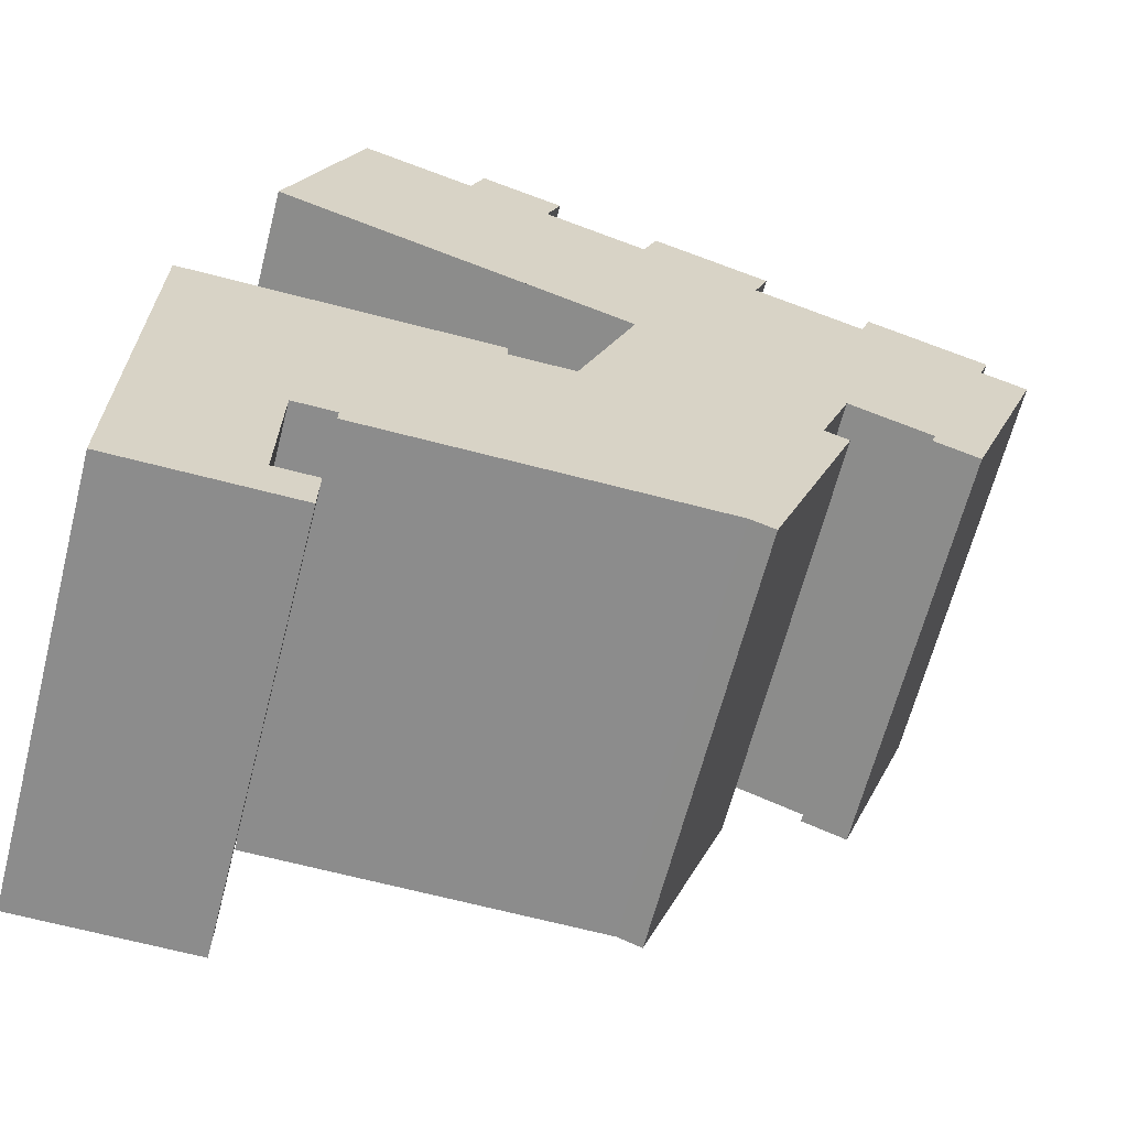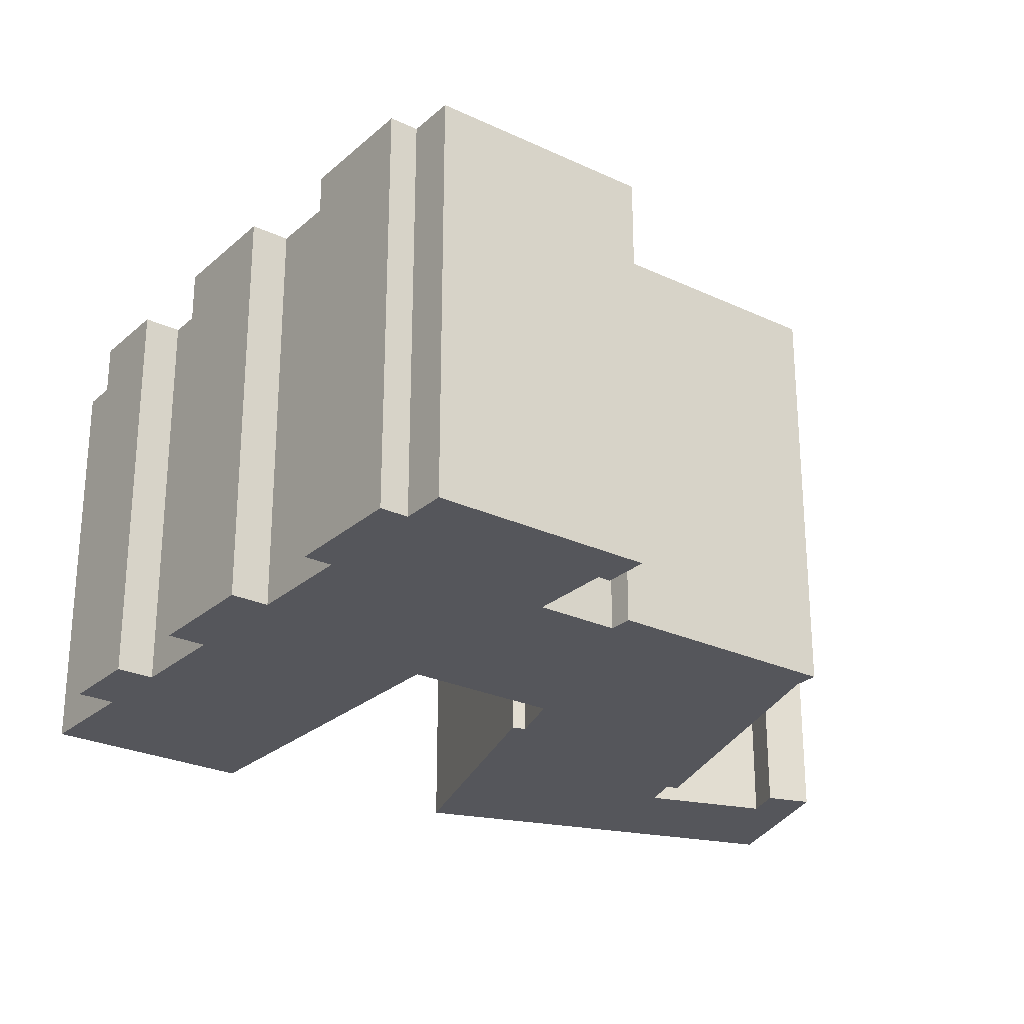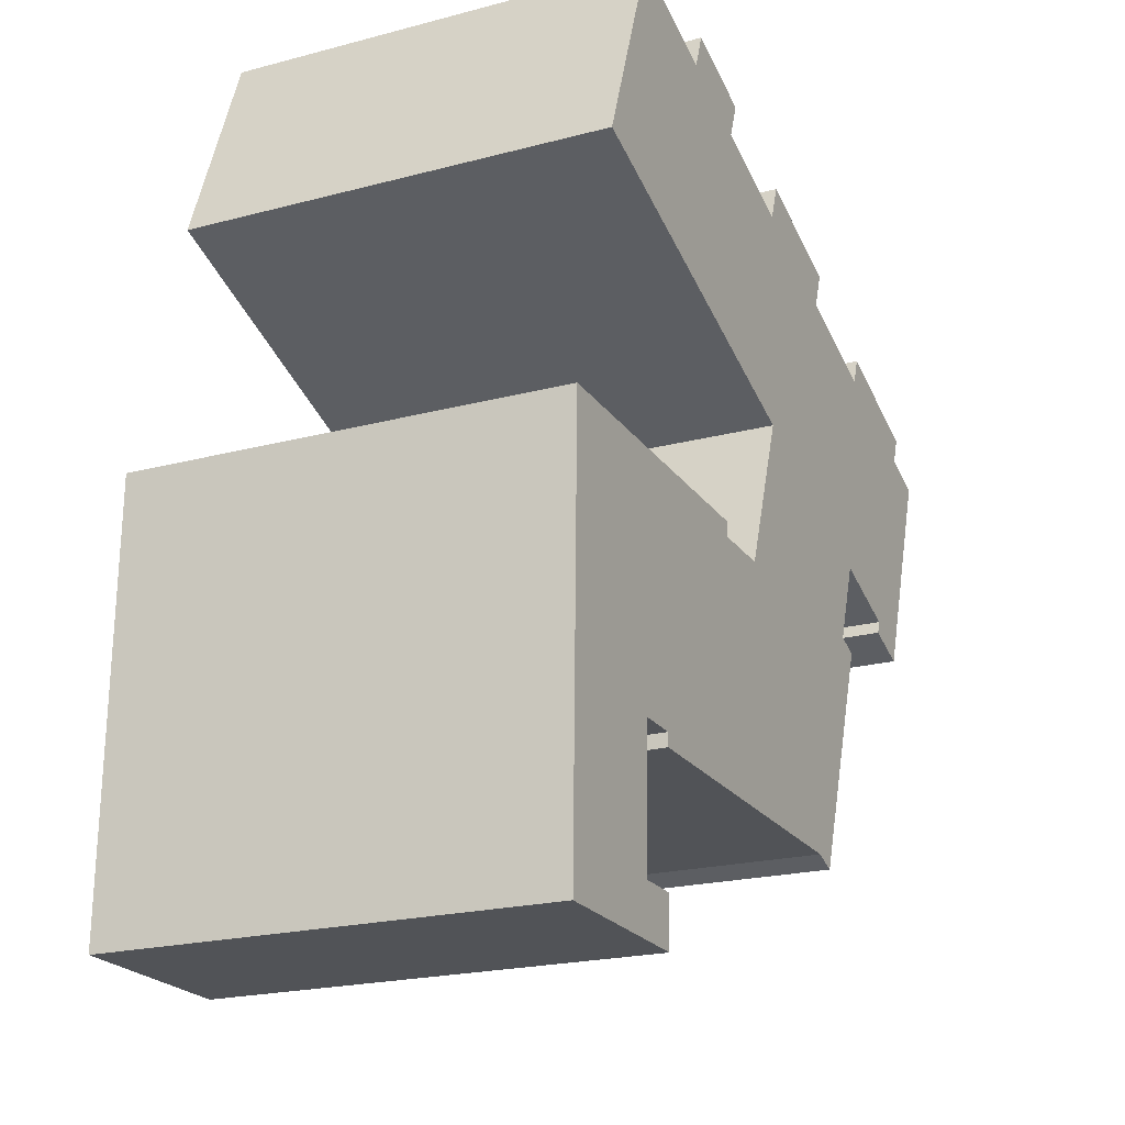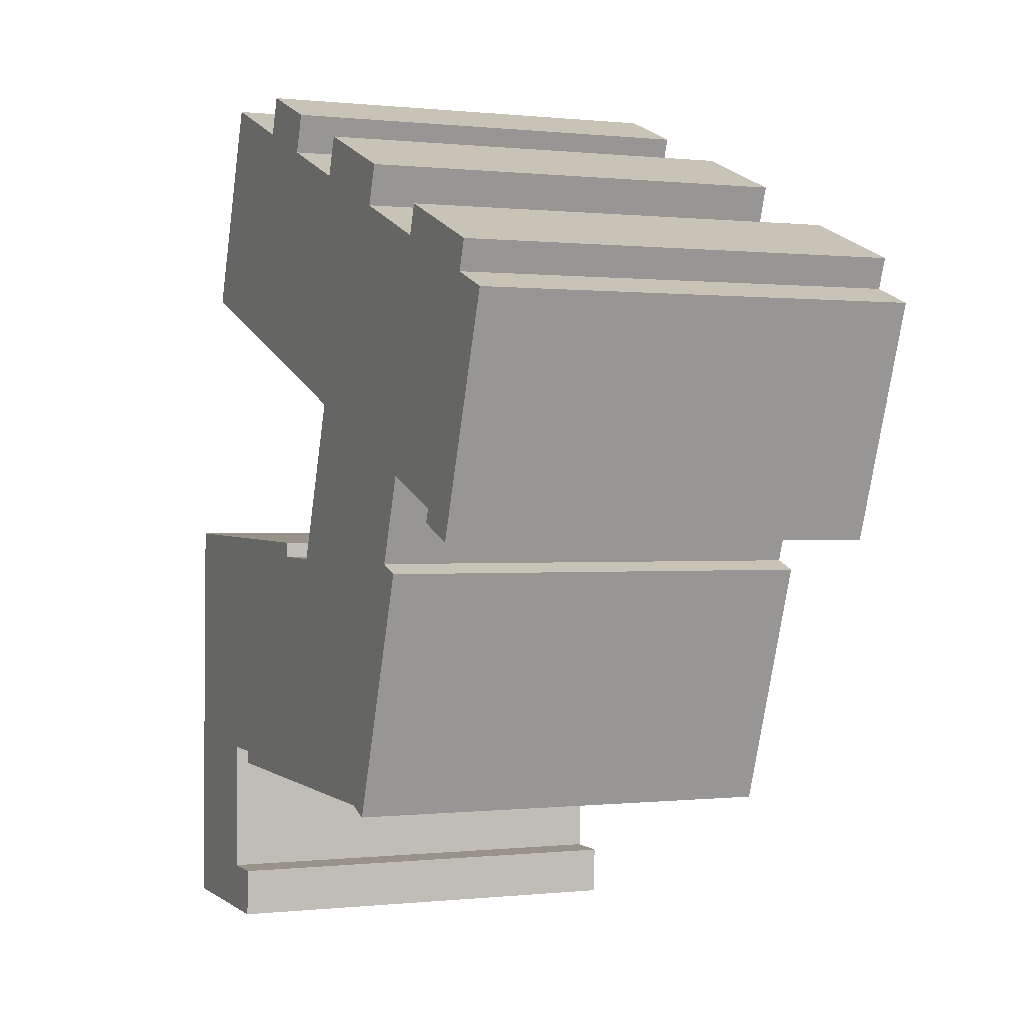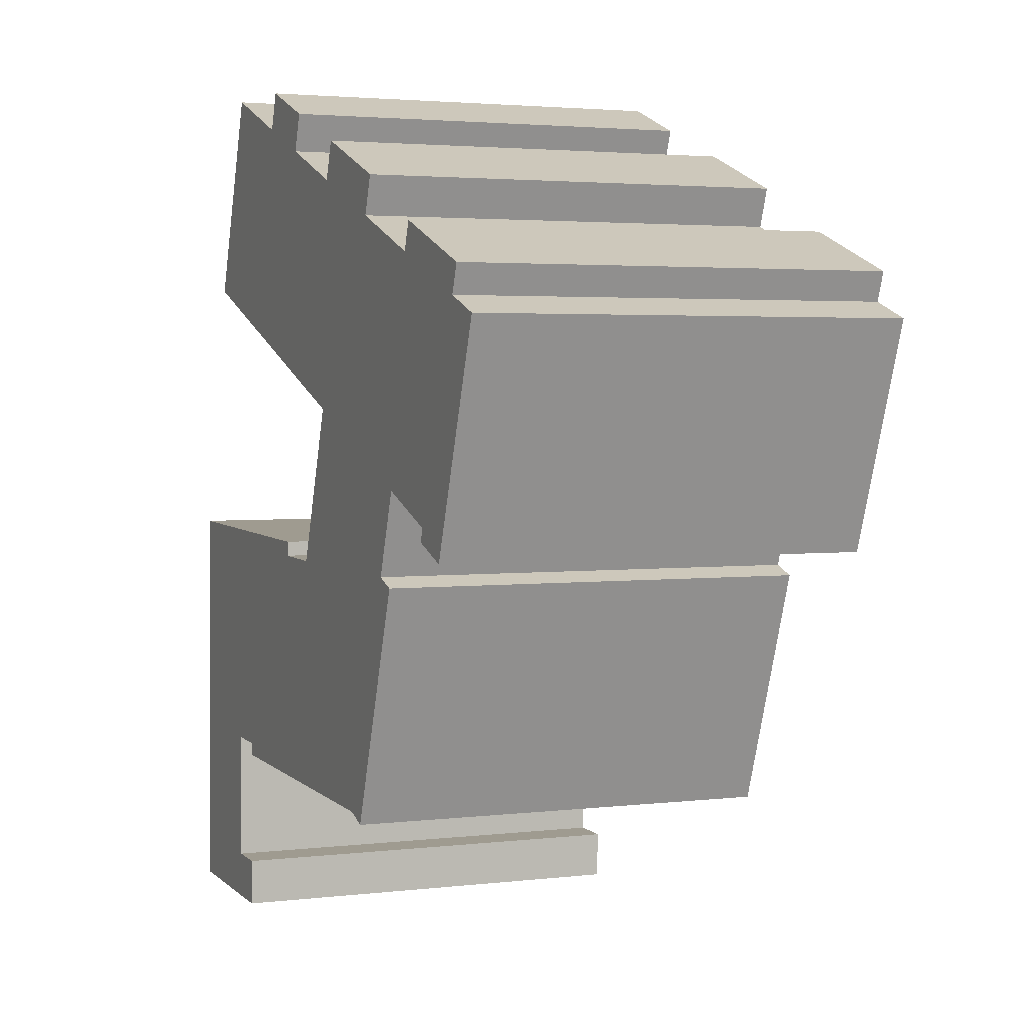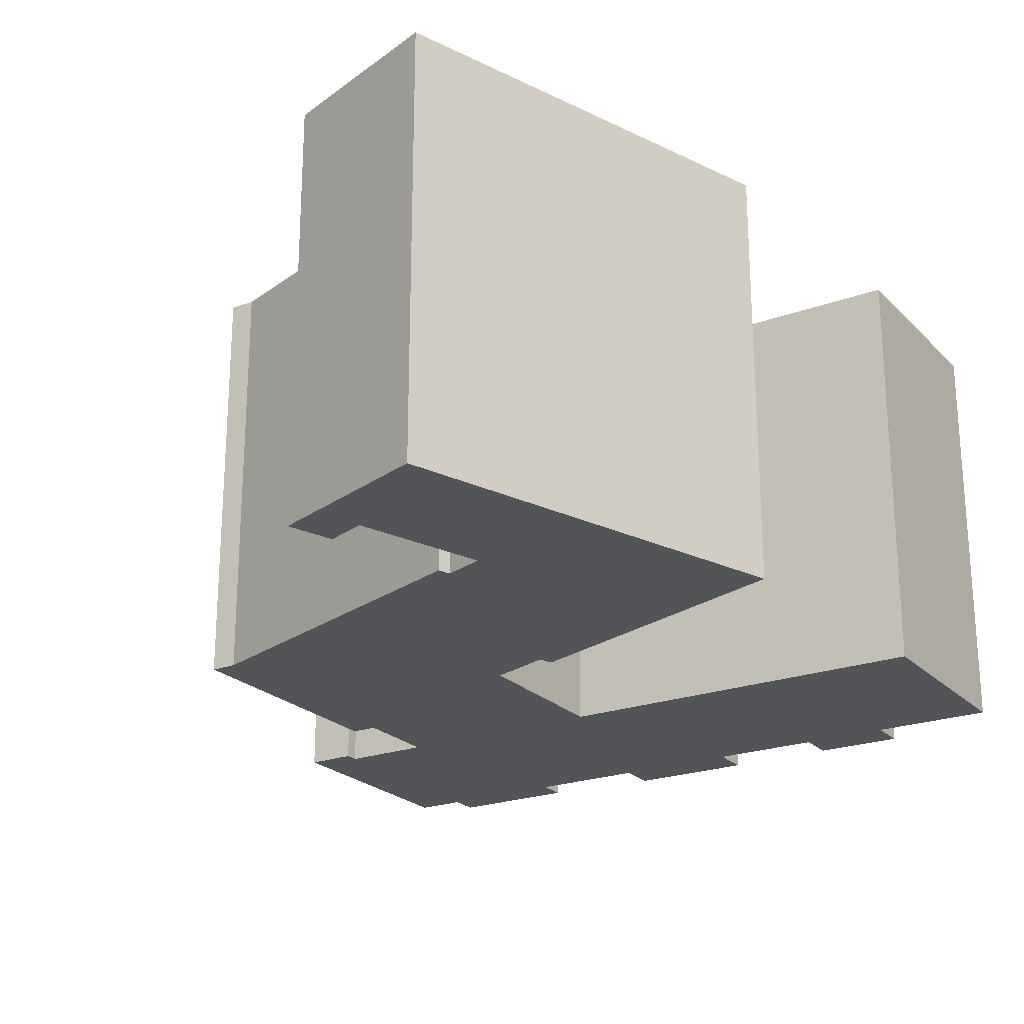
<metadata>
{"format":"obj","ext":"obj","renderer":"f3d","projection":"perspective","resolution":1024,"background":"white","views":[{"elev":-64.1,"azim":-14.4,"up":"+Z"},{"elev":-26.2,"azim":73.5,"up":"+Y"},{"elev":-20.8,"azim":-64.3,"up":"+Z"},{"elev":0.1,"azim":66.7,"up":"+Z"},{"elev":2.9,"azim":67.5,"up":"+Z"},{"elev":-22.9,"azim":-128.1,"up":"+Y"}]}
</metadata>
<code>
v  7.274 -1.495e-16 2.441
v  7.431 22.96 9.635
v  7.43 -5.9e-16 9.636
v  7.275 22.96 2.44
v  29.78 -4.899e-16 8
v  28.47 22.96 8.478
v  29.78 22.96 8
v  28.47 -5.192e-16 8.479
v  17.13 -1.309e-15 21.37
v  17.14 22.96 22.17
v  17.14 -1.357e-15 22.17
v  17.13 22.96 21.37
v  9.692 -5.87e-16 9.587
v  9.693 22.96 9.586
v  20.65 -1.304e-15 21.29
v  20.66 22.96 21.29
v  9.677 -5.441e-16 8.886
v  9.677 22.96 8.885
v  36.83 -2.304e-15 37.63
v  30.93 22.96 39.79
v  30.93 -2.436e-15 39.79
v  36.83 22.96 37.63
v  14.5 -2.804e-15 45.79
v  8.333 22.96 48.04
v  8.333 -2.942e-15 48.04
v  14.5 22.96 45.79
v  4.264 -2.259e-15 36.89
v  4.264 22.96 36.89
v  24.58 -2.578e-15 42.11
v  18.99 22.96 44.15
v  18.99 -2.703e-15 44.15
v  24.58 22.96 42.11
v  23.75 -1.823e-15 29.78
v  23.75 22.96 29.78
v  10.43 22.96 34.64
v  14.92 22.96 33
v  20.51 22.96 30.96
v  0.0004899 22.96 -0.0007269
v  7.218 9.567e-18 -0.1562
v  0 0 0
v  9.487 1.257e-17 -0.2053
v  9.487 22.96 -0.2061
v  7.219 22.96 -0.157
v  34.77 22.96 25.75
v  36.08 -1.548e-15 25.28
v  34.77 -1.577e-15 25.75
v  39.27 -1.477e-15 24.12
v  36.08 22.96 25.28
v  39.27 22.96 24.11
v  37.38 -2.397e-15 39.14
v  40.7 22.96 37.93
v  37.38 22.96 39.14
v  43.88 22.96 36.77
v  43.88 -2.251e-15 36.77
v  40.7 -2.322e-15 37.93
v  31.67 22.96 41.83
v  25.32 -2.703e-15 44.14
v  31.67 -2.561e-15 41.83
v  25.32 22.96 44.14
v  28.57 22.96 42.96
v  9.968 -1.367e-15 22.32
v  0.4878 -1.379e-15 22.53
v  7.707 22.96 22.37
v  0.4883 22.96 22.53
v  9.968 22.96 22.32
v  0.05672 22.96 2.597
v  0.212 -5.996e-16 9.792
v  34.45 22.96 20.81
v  33.92 -1.286e-15 21.01
v  34.45 -1.274e-15 20.81
v  33.14 -1.304e-15 21.29
v  33.14 22.96 21.29
v  33.92 22.96 21.01
v  29.94 22.96 8.446
v  16.85 22.96 8.73
v  16.07 22.96 8.747
v  16.85 -5.346e-16 8.731
v  9.543 -1.465e-16 2.392
v  9.543 22.96 2.391
v  39.01 -1.434e-15 23.41
v  39.01 22.96 23.41
v  41.49 -1.378e-15 22.51
v  41.49 22.96 22.51
v  41.75 -1.421e-15 23.21
v  45.82 22.96 34.35
v  45.82 -2.104e-15 34.35
v  43.33 22.96 35.26
v  43.33 -2.159e-15 35.26
v  19.72 -2.826e-15 46.15
v  15.23 22.96 47.79
v  15.23 -2.926e-15 47.79
v  19.72 22.96 46.15
g defaultobject
f 1 2 3
f 2 1 4
f 5 6 7
f 6 5 8
f 9 10 11
f 10 9 12
f 13 2 14
f 2 13 3
f 15 12 9
f 12 15 16
f 17 14 18
f 14 17 13
f 19 20 21
f 20 19 22
f 23 24 25
f 24 23 26
f 27 24 28
f 24 27 25
f 29 30 31
f 30 29 32
f 28 33 27
f 33 28 34
f 34 28 35
f 34 35 36
f 34 36 37
f 38 39 40
f 39 38 41
f 41 38 42
f 42 38 43
f 44 45 46
f 45 44 47
f 47 44 48
f 47 48 49
f 50 51 52
f 51 50 53
f 53 50 54
f 54 50 55
f 56 57 58
f 57 56 59
f 59 56 60
f 10 61 11
f 61 10 62
f 62 10 63
f 62 63 64
f 63 10 65
f 40 66 38
f 66 40 64
f 64 40 62
f 62 40 67
f 68 69 70
f 69 68 71
f 71 68 72
f 72 68 73
f 70 74 68
f 74 70 7
f 7 70 5
f 8 75 6
f 75 8 76
f 76 8 18
f 18 8 77
f 18 77 17
f 34 15 33
f 15 34 16
f 44 71 72
f 71 44 46
f 78 4 1
f 4 78 79
f 41 79 78
f 79 41 42
f 80 49 81
f 49 80 47
f 82 81 83
f 81 82 80
f 84 85 86
f 85 84 83
f 83 84 82
f 86 87 88
f 87 86 85
f 89 90 91
f 90 89 92
f 23 90 26
f 90 23 91
f 31 92 89
f 92 31 30
f 88 53 54
f 53 88 87
f 19 52 22
f 52 19 50
f 21 56 58
f 56 21 20
f 29 59 32
f 59 29 57
f 61 9 11
f 15 46 33
f 46 15 71
f 71 15 69
f 69 15 70
f 70 15 5
f 5 15 9
f 5 9 61
f 5 61 62
f 5 62 8
f 27 23 25
f 23 27 31
f 31 27 29
f 29 27 21
f 21 27 19
f 19 27 88
f 88 27 86
f 86 27 47
f 86 47 84
f 47 27 33
f 47 33 45
f 45 33 46
f 84 47 80
f 84 80 82
f 19 55 50
f 55 19 54
f 54 19 88
f 29 58 57
f 58 29 21
f 23 89 91
f 89 23 31
f 62 13 8
f 13 62 67
f 8 13 77
f 13 67 3
f 3 67 1
f 1 67 40
f 1 40 41
f 41 40 39
f 41 78 1
f 17 77 13
f 10 12 65
f 24 35 28
f 35 24 36
f 36 24 37
f 37 24 26
f 37 26 34
f 92 30 90
f 56 20 60
f 53 87 51
f 90 72 26
f 72 90 44
f 44 90 30
f 44 30 32
f 44 32 48
f 48 32 49
f 49 32 59
f 49 59 60
f 49 60 83
f 83 60 20
f 83 20 87
f 83 87 85
f 87 20 22
f 87 22 52
f 87 52 51
f 83 81 49
f 66 43 38
f 43 66 64
f 43 64 4
f 4 64 2
f 2 64 14
f 14 64 63
f 14 63 76
f 76 63 75
f 75 63 6
f 6 63 65
f 6 65 12
f 6 12 16
f 6 16 7
f 7 16 74
f 74 16 34
f 74 34 72
f 74 72 73
f 74 73 68
f 72 34 26
f 76 18 14
f 4 42 43
f 42 4 79

</code>
